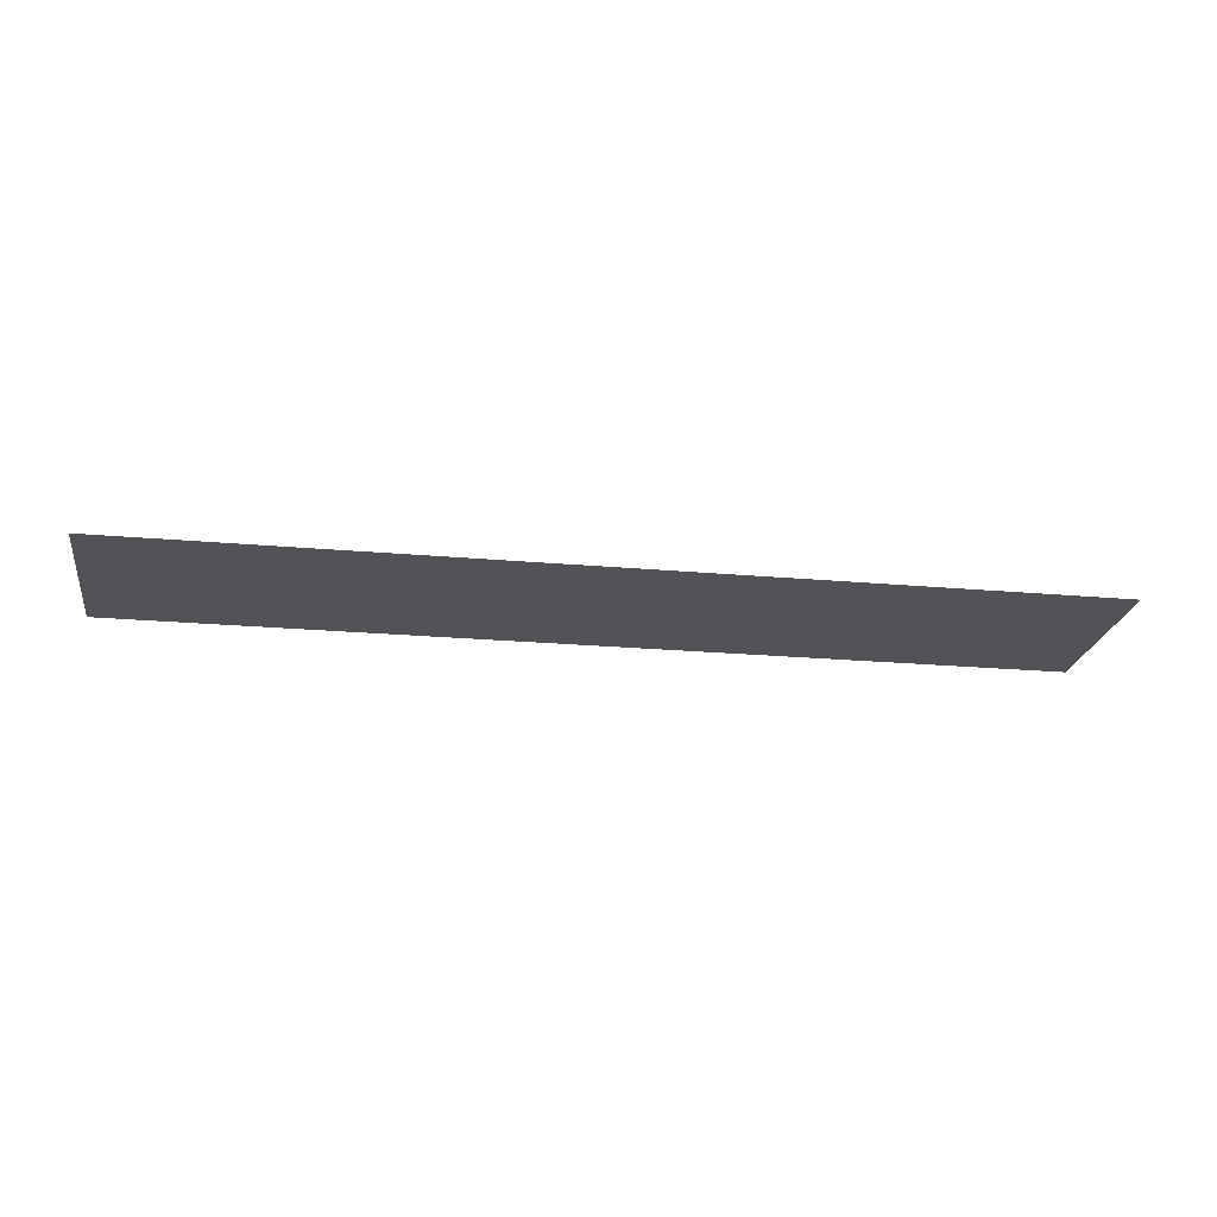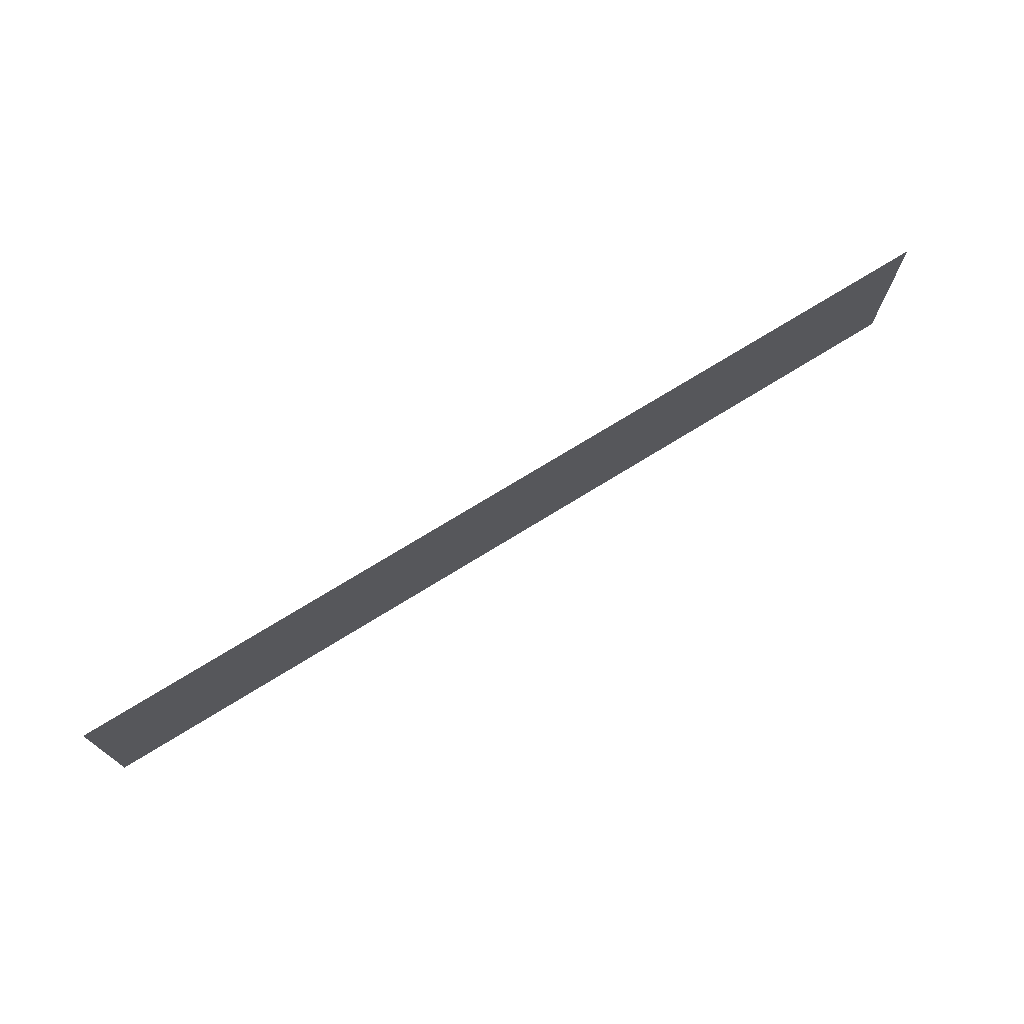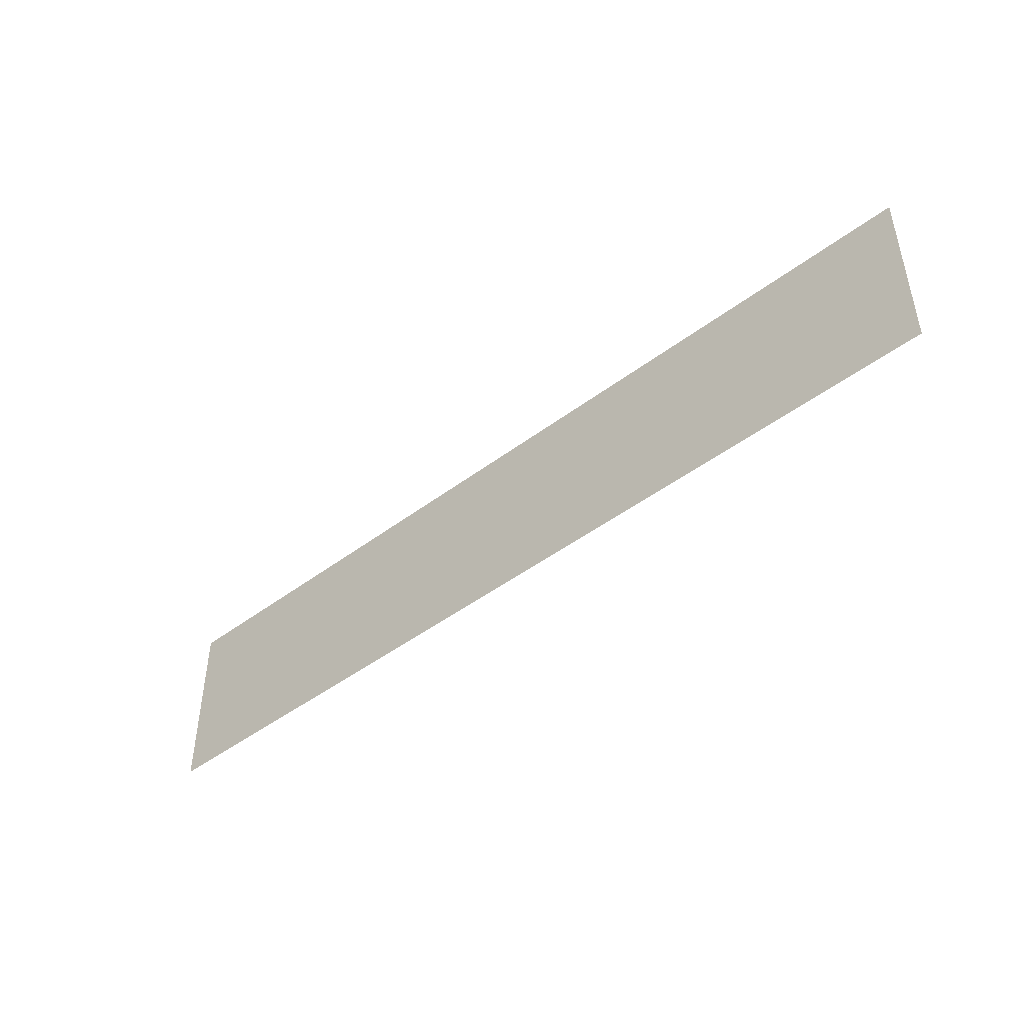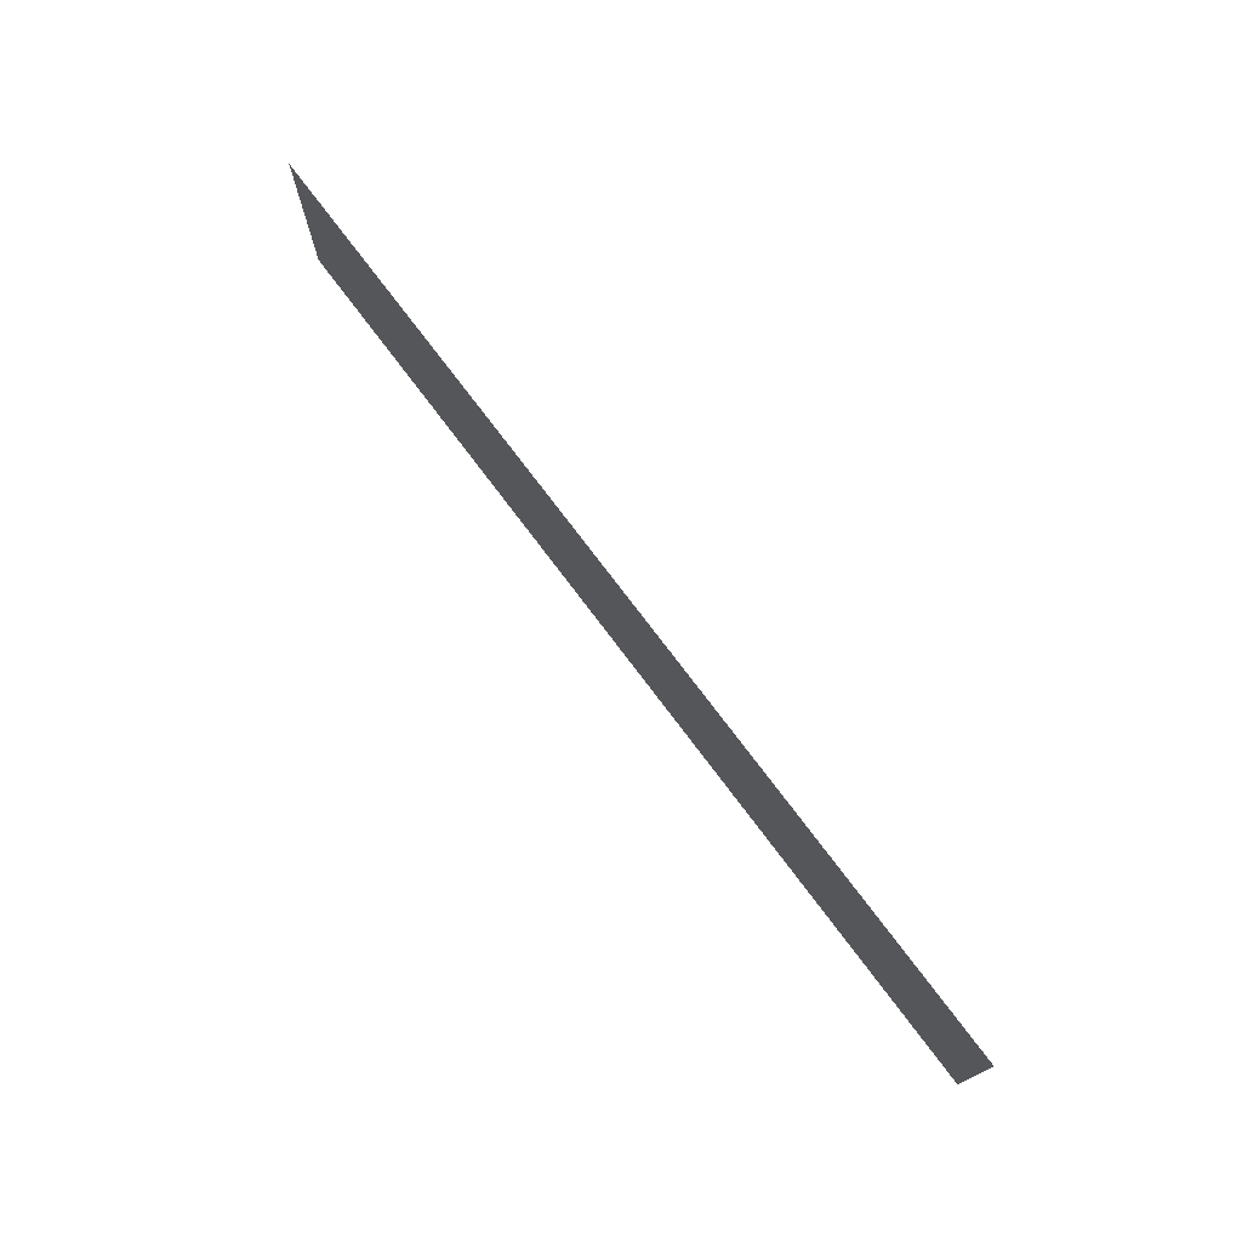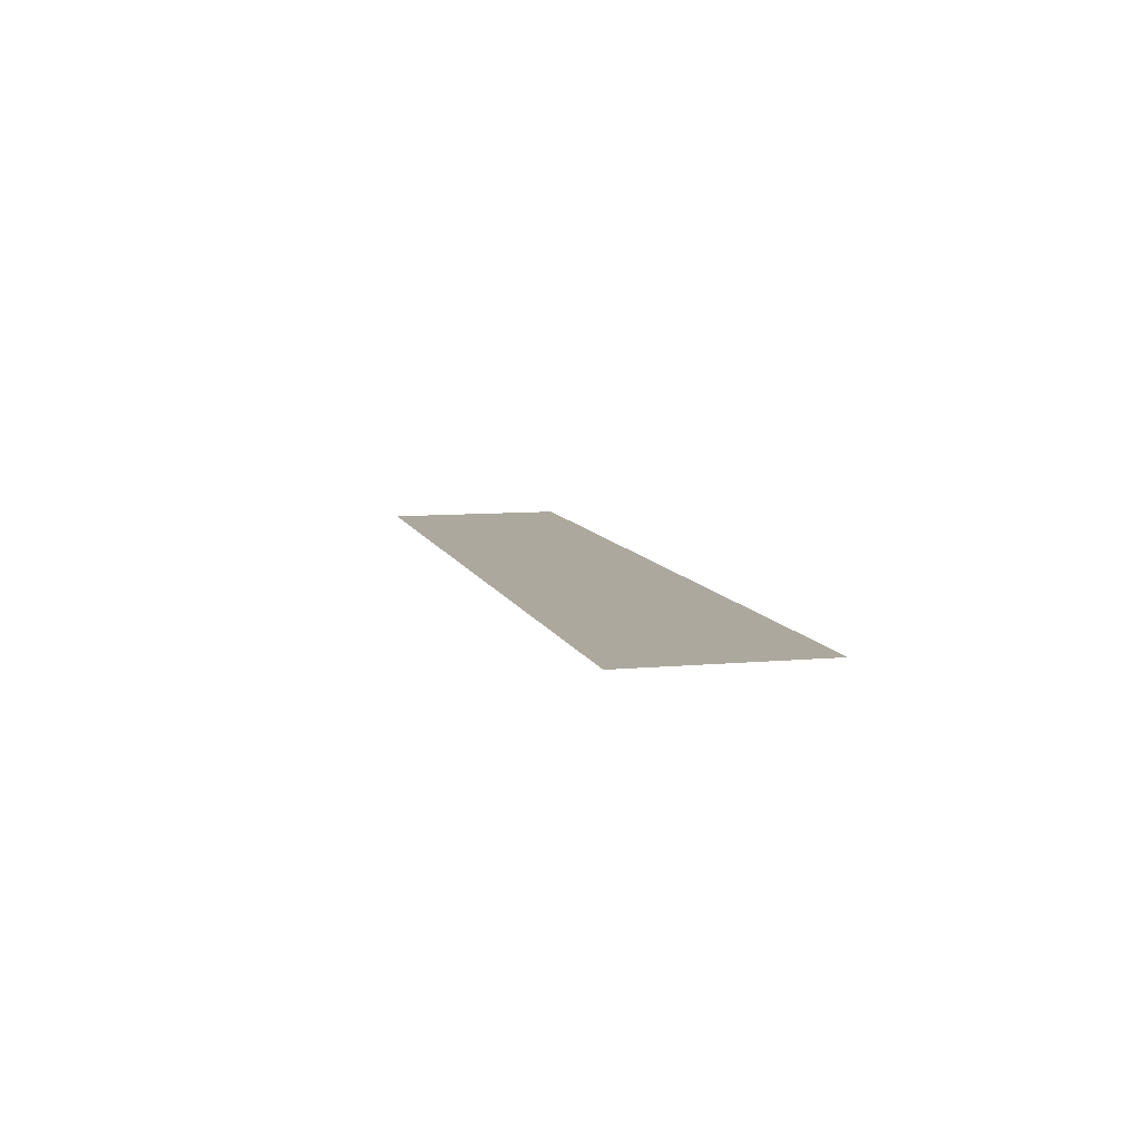
<metadata>
{"format":"obj","ext":"obj","renderer":"f3d","projection":"perspective","resolution":1024,"background":"white","views":[{"elev":-22.2,"azim":-8.9,"up":"+Y"},{"elev":73.1,"azim":148.3,"up":"+Z"},{"elev":-45.7,"azim":41.0,"up":"+Z"},{"elev":74.1,"azim":53.2,"up":"+Z"},{"elev":8.6,"azim":75.8,"up":"+Y"}]}
</metadata>
<code>
v -0.6458 -0.0125 0.3614
v -0.7785 -0.0125 0.3614
v -0.7726 -0.0125 0.2888
v -0.7655 -0.0125 0.2162
v -0.6458 -0.0125 0.3614
v -0.7655 -0.0125 0.2162
v -0.7572 -0.0125 0.1438
v -0.6275 -0.0125 -0.00064
v -0.9 -0.0125 -0.00064
v -0.8085 -0.0125 0.2889
v -0.8124 -0.0125 0.3614
v -0.9 -0.0125 0.3614
v -0.9 -0.0125 -0.00064
v -0.8038 -0.0125 0.2164
v -0.8085 -0.0125 0.2889
v -0.9 -0.0125 -0.00064
v -0.7984 -0.0125 0.144
v -0.8038 -0.0125 0.2164
v -0.9 -0.0125 -0.00064
v -0.7921 -0.0125 0.07165
v -0.7984 -0.0125 0.144
v -0.9 -0.0125 -0.00064
v -0.7851 -0.0125 -0.00064
v -0.7921 -0.0125 0.07165
v -0.6275 -0.0125 -0.00064
v -0.7572 -0.0125 0.1438
v -0.7477 -0.0125 0.07147
v -0.7369 -0.0125 -0.00064
v 0.9 -0.0125 -0.00064
v 0.9 -0.0125 0.3614
v 0.7088 -0.0125 0.3614
v 0.672 -0.0125 0.2835
v 0.9 -0.0125 -0.00064
v 0.672 -0.0125 0.2835
v 0.6264 -0.0125 0.2104
v 0.9 -0.0125 -0.00064
v 0.6264 -0.0125 0.2104
v 0.5787 -0.0125 0.1387
v 0.9 -0.0125 -0.00064
v 0.5787 -0.0125 0.1387
v 0.5289 -0.0125 0.06832
v 0.9 -0.0125 -0.00064
v 0.5289 -0.0125 0.06832
v 0.4773 -0.0125 -0.00064
v -0.7726 -0.0125 0.2888
v -0.7785 -0.0125 0.3614
v -0.8124 -0.0125 0.3614
v -0.8085 -0.0125 0.2889
v -0.7726 -0.0125 0.2888
v -0.8085 -0.0125 0.2889
v -0.8038 -0.0125 0.2164
v -0.7655 -0.0125 0.2162
v 0.672 -0.0125 0.2835
v 0.7088 -0.0125 0.3614
v 0.614 -0.0125 0.3614
v 0.5987 -0.0125 0.3327
v 0.672 -0.0125 0.2835
v 0.5987 -0.0125 0.3327
v 0.548 -0.0125 0.2449
v 0.6264 -0.0125 0.2104
v -0.7572 -0.0125 0.1438
v -0.7655 -0.0125 0.2162
v -0.8038 -0.0125 0.2164
v -0.7984 -0.0125 0.144
v -0.7572 -0.0125 0.1438
v -0.7984 -0.0125 0.144
v -0.7921 -0.0125 0.07165
v -0.7477 -0.0125 0.07147
v 0.5787 -0.0125 0.1387
v 0.6264 -0.0125 0.2104
v 0.548 -0.0125 0.2449
v 0.4927 -0.0125 0.1599
v 0.5787 -0.0125 0.1387
v 0.4927 -0.0125 0.1599
v 0.433 -0.0125 0.07798
v 0.5289 -0.0125 0.06832
v -0.7369 -0.0125 -0.00064
v -0.7477 -0.0125 0.07147
v -0.7921 -0.0125 0.07165
v -0.7851 -0.0125 -0.00064
v 0.4773 -0.0125 -0.00064
v 0.5289 -0.0125 0.06832
v 0.433 -0.0125 0.07798
v 0.3689 -0.0125 -0.00064
v -0.3323 -0.0125 0.2017
v 0.152 -0.0125 0.2262
v 0.147 -0.0125 0.3261
v -0.5471 -0.0125 0.2909
v -0.3323 -0.0125 0.2017
v -0.5471 -0.0125 0.2909
v -0.5421 -0.0125 0.191
v -0.4937 -0.0125 0.1856
v -0.3323 -0.0125 0.2017
v -0.4937 -0.0125 0.1856
v -0.4496 -0.0125 0.1651
v -0.3323 -0.0125 0.2017
v -0.4496 -0.0125 0.1651
v -0.4144 -0.0125 0.1315
v -0.3323 -0.0125 0.2017
v -0.4144 -0.0125 0.1315
v -0.3917 -0.0125 0.08851
v -0.2469 -0.0125 0.09584
v 0.5972 -0.0125 0.3614
v 0.5987 -0.0125 0.3327
v 0.614 -0.0125 0.3614
v 0.2488 -0.0125 0.1933
v 0.5703 -0.0125 0.3614
v 0.2403 -0.0125 0.3614
v 0.2488 -0.0125 0.1933
v 0.5987 -0.0125 0.3327
v 0.5972 -0.0125 0.3614
v 0.5703 -0.0125 0.3614
v 0.2488 -0.0125 0.1933
v 0.4927 -0.0125 0.1599
v 0.548 -0.0125 0.2449
v 0.5987 -0.0125 0.3327
v 0.2488 -0.0125 0.1933
v 0.433 -0.0125 0.07798
v 0.4927 -0.0125 0.1599
v 0.2488 -0.0125 0.1933
v 0.2586 -0.0125 -0.00064
v 0.3689 -0.0125 -0.00064
v 0.433 -0.0125 0.07798
v 0.2403 -0.0125 0.3614
v -0.6458 -0.0125 0.3614
v -0.5471 -0.0125 0.2909
v 0.147 -0.0125 0.3261
v 0.2403 -0.0125 0.3614
v 0.147 -0.0125 0.3261
v 0.152 -0.0125 0.2262
v 0.2488 -0.0125 0.1933
v 0.2488 -0.0125 0.1933
v 0.152 -0.0125 0.2262
v -0.3323 -0.0125 0.2017
v -0.2469 -0.0125 0.09584
v 0.2488 -0.0125 0.1933
v -0.2469 -0.0125 0.09584
v -0.1222 -0.0125 -0.00064
v 0.2488 -0.0125 0.1933
v -0.1222 -0.0125 -0.00064
v 0.2586 -0.0125 -0.00064
v -0.6275 -0.0125 -0.00064
v -0.5421 -0.0125 0.191
v -0.5471 -0.0125 0.2909
v -0.6458 -0.0125 0.3614
v -0.6275 -0.0125 -0.00064
v -0.4496 -0.0125 0.1651
v -0.4937 -0.0125 0.1856
v -0.5421 -0.0125 0.191
v -0.6275 -0.0125 -0.00064
v -0.3917 -0.0125 0.08851
v -0.4144 -0.0125 0.1315
v -0.4496 -0.0125 0.1651
v -0.6275 -0.0125 -0.00064
v -0.1222 -0.0125 -0.00064
v -0.2469 -0.0125 0.09584
v -0.3917 -0.0125 0.08851
g mesh7289026
f 1 2 3
f 3 4 1
f 5 6 7
f 7 8 5
f 9 10 11
f 11 12 9
f 13 14 15
f 16 17 18
f 19 20 21
f 22 23 24
f 25 26 27
f 27 28 25
f 29 30 31
f 31 32 29
f 33 34 35
f 36 37 38
f 39 40 41
f 42 43 44
f 45 46 47
f 47 48 45
f 49 50 51
f 51 52 49
f 53 54 55
f 55 56 53
f 57 58 59
f 59 60 57
f 61 62 63
f 63 64 61
f 65 66 67
f 67 68 65
f 69 70 71
f 71 72 69
f 73 74 75
f 75 76 73
f 77 78 79
f 79 80 77
f 81 82 83
f 83 84 81
f 85 86 87
f 87 88 85
f 89 90 91
f 91 92 89
f 93 94 95
f 96 97 98
f 99 100 101
f 101 102 99
f 103 104 105
f 106 107 108
f 109 110 111
f 111 112 109
f 113 114 115
f 115 116 113
f 117 118 119
f 120 121 122
f 122 123 120
f 124 125 126
f 126 127 124
f 128 129 130
f 130 131 128
f 132 133 134
f 134 135 132
f 136 137 138
f 139 140 141
f 142 143 144
f 144 145 142
f 146 147 148
f 148 149 146
f 150 151 152
f 152 153 150
f 154 155 156
f 156 157 154

</code>
